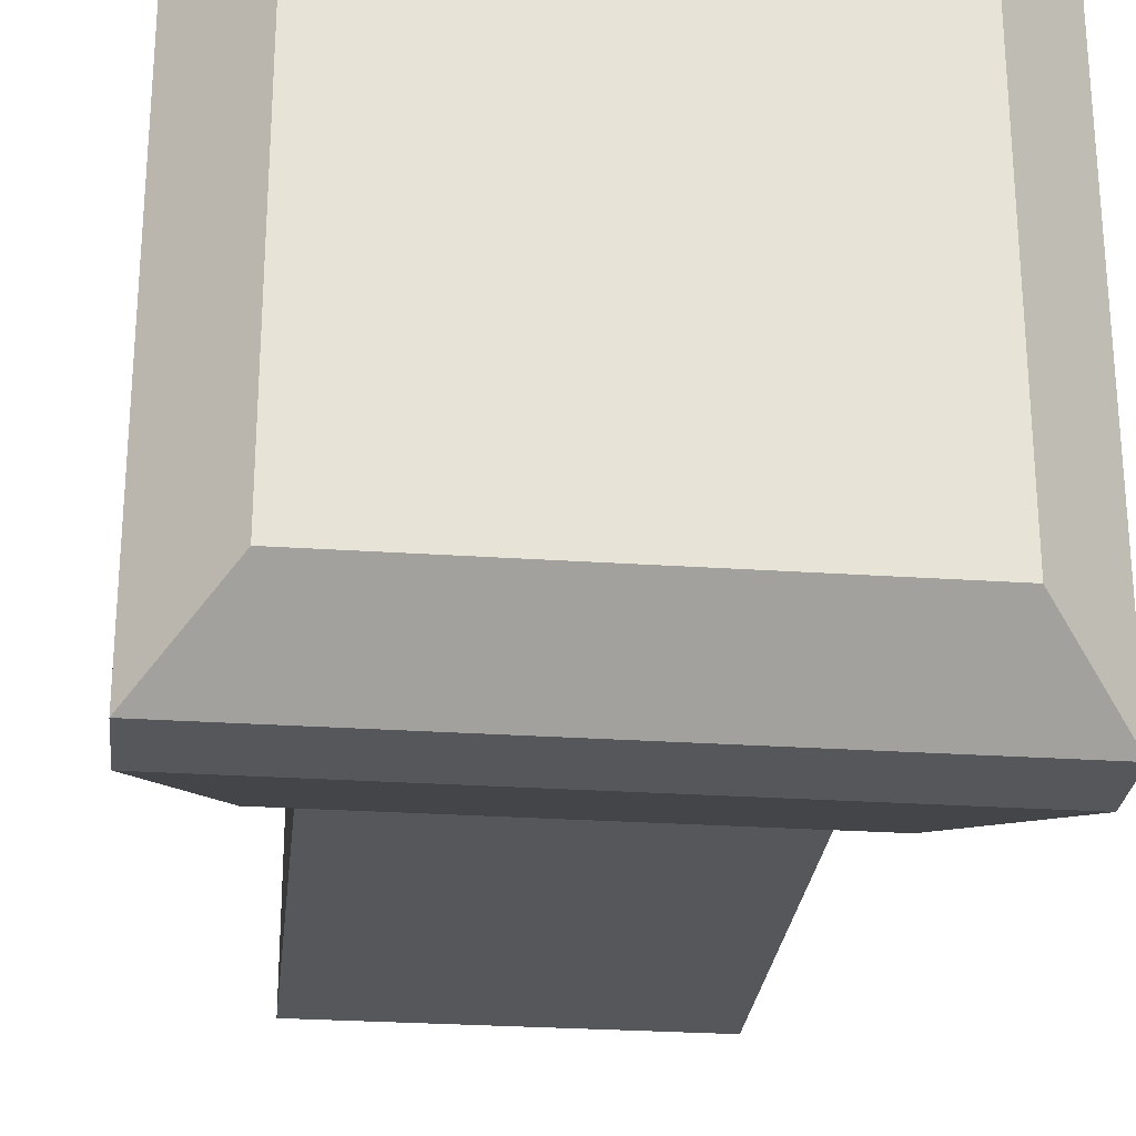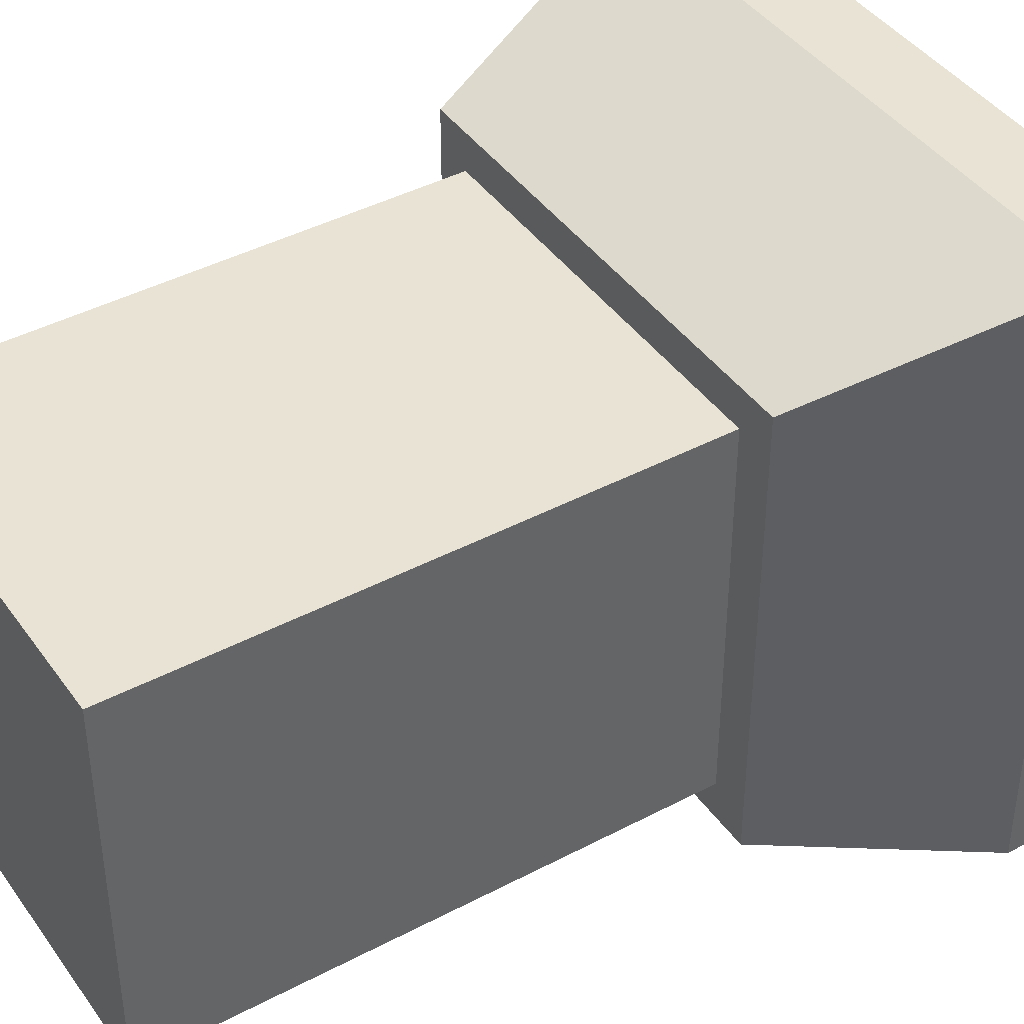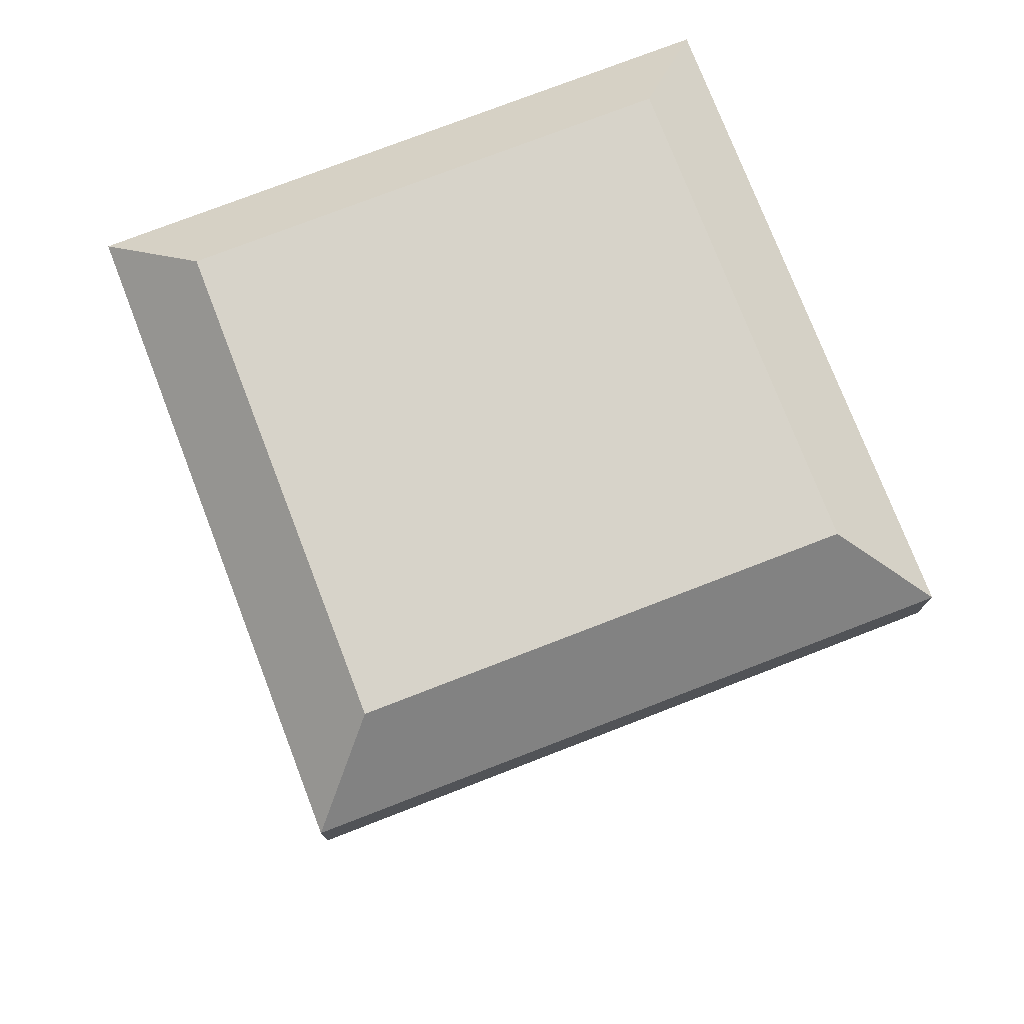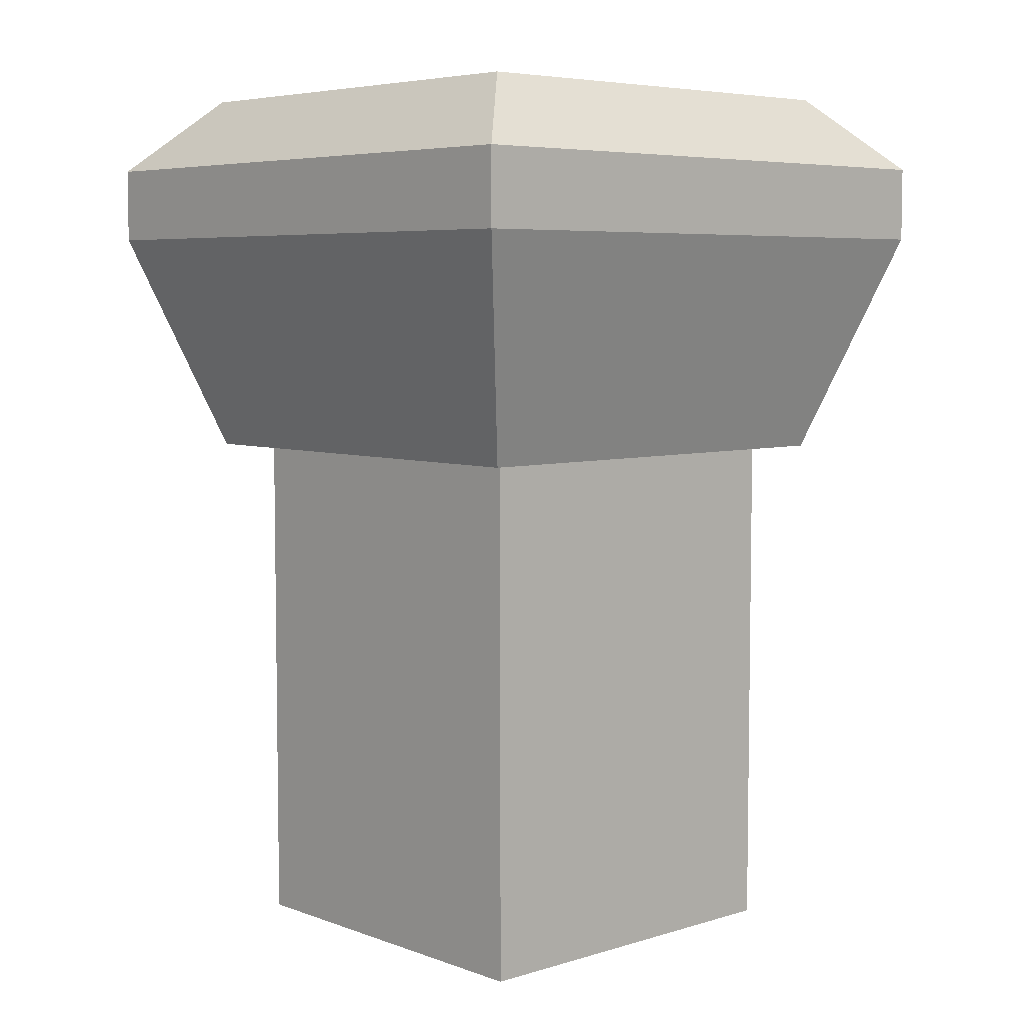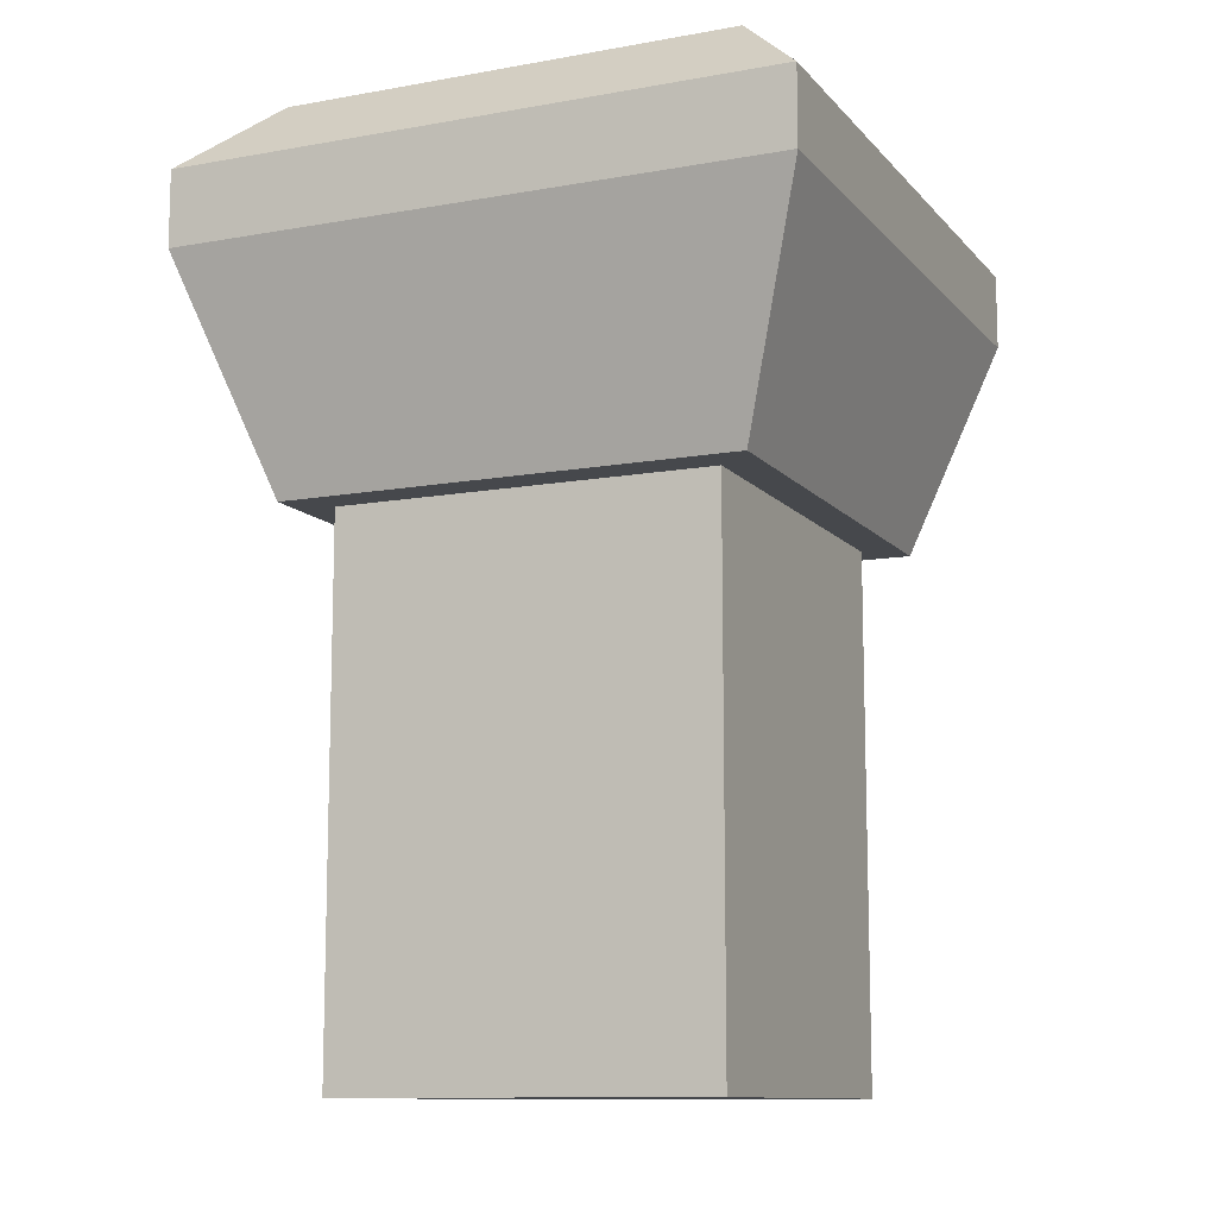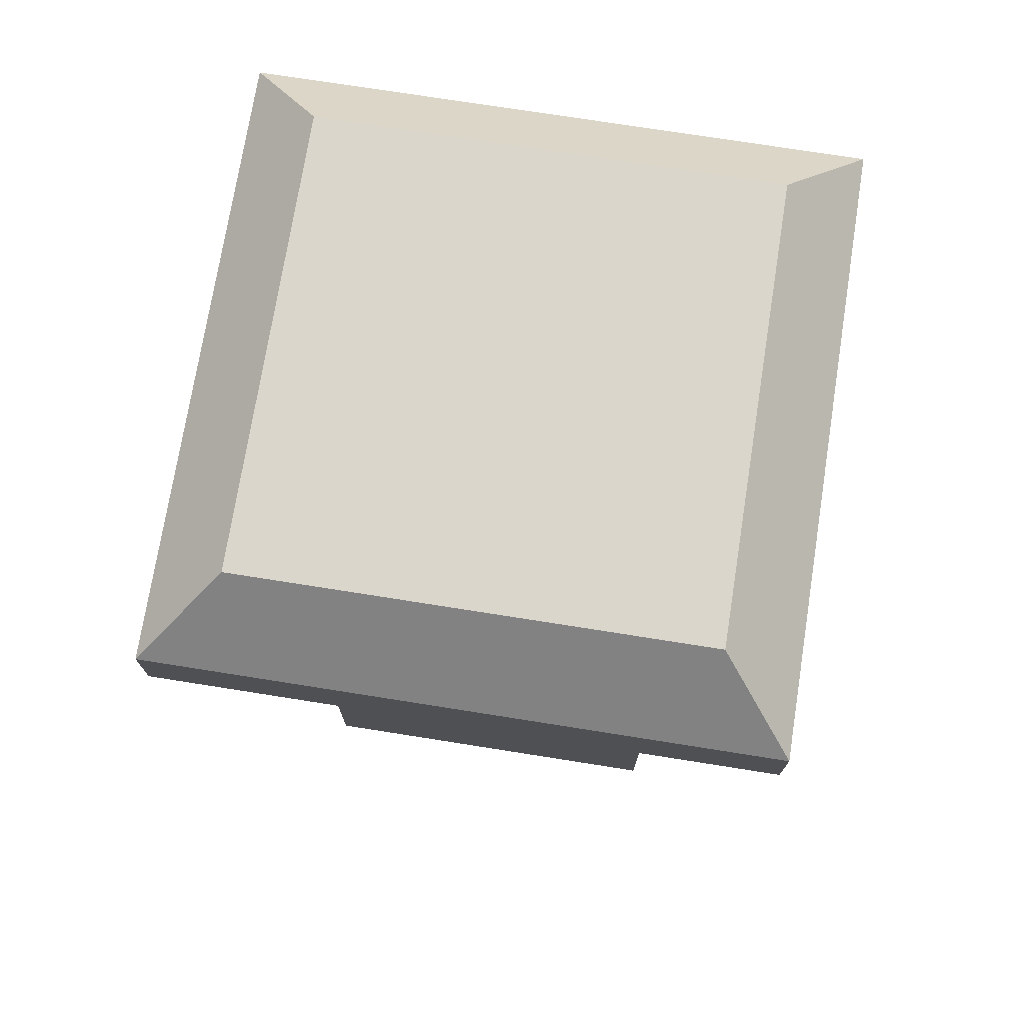
<metadata>
{"format":"obj","ext":"obj","renderer":"f3d","projection":"perspective","resolution":1024,"background":"white","views":[{"elev":-26.9,"azim":174.0,"up":"+Z"},{"elev":42.1,"azim":57.6,"up":"+Z"},{"elev":76.4,"azim":158.9,"up":"+Y"},{"elev":5.8,"azim":-42.5,"up":"+Y"},{"elev":-11.1,"azim":113.9,"up":"+Y"},{"elev":73.7,"azim":-81.0,"up":"+Y"}]}
</metadata>
<code>
o object1
g object1
v -0.625 0.5 0.625
v -0.625 0 0.625
v -0.625 0 0.375
v -0.625 0.5 0.375
v -0.375 0 0.375
v -0.375 0.5 0.375
v -0.375 0.5 0.625
v -0.375 0 0.625
f 4 3 1
f 3 2 1
f 6 5 4
f 5 3 4
f 7 8 6
f 8 5 6
f 7 6 1
f 6 4 1
f 1 2 7
f 2 8 7
f 2 3 5
f 2 5 8
o object2
g object2
v -0.35 0.6 0.65
v -0.65 0.6 0.65
v -0.7 0.55 0.7
v -0.3 0.55 0.7
v -0.65 0.6 0.35
v -0.35 0.6 0.35
v -0.3 0.55 0.3
v -0.7 0.55 0.3
v -0.3 0.5 0.3
v -0.7 0.5 0.3
v -0.35 0.35 0.35
v -0.65 0.35 0.35
v -0.35 0.35 0.65
v -0.65 0.35 0.65
v -0.3 0.5 0.7
v -0.7 0.5 0.7
f 9 10 12
f 10 11 12
f 14 13 9
f 13 10 9
f 15 16 14
f 16 13 14
f 17 18 15
f 18 16 15
f 19 20 17
f 20 18 17
f 21 22 19
f 22 20 19
f 23 24 21
f 24 22 21
f 17 23 19
f 23 21 19
f 20 22 18
f 22 24 18
f 15 12 23
f 15 23 17
f 18 24 11
f 18 11 16
f 14 9 12
f 14 12 15
f 12 11 24
f 12 24 23
f 16 11 10
f 16 10 13

</code>
